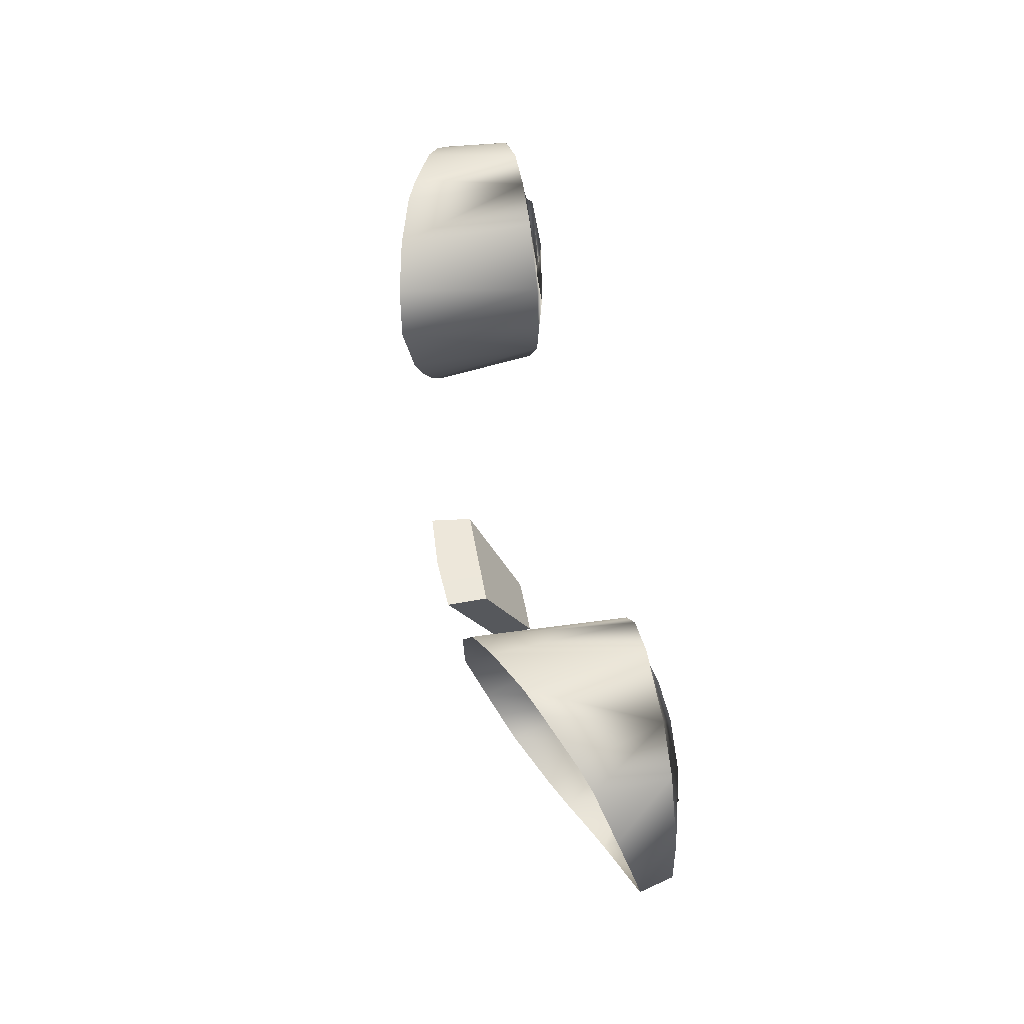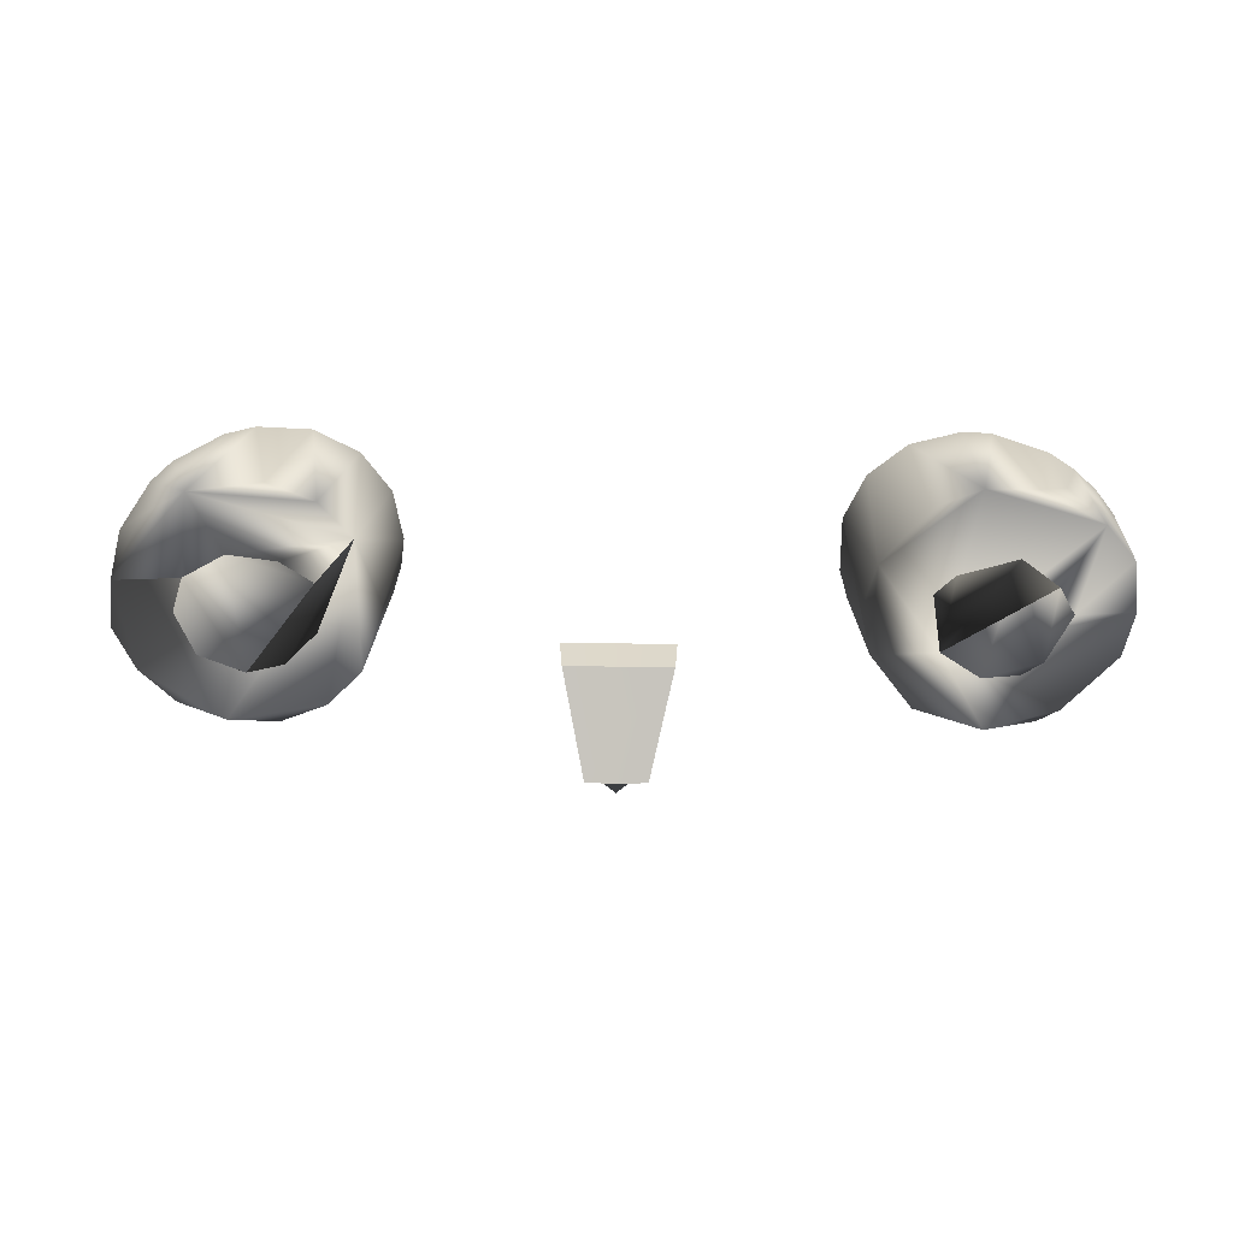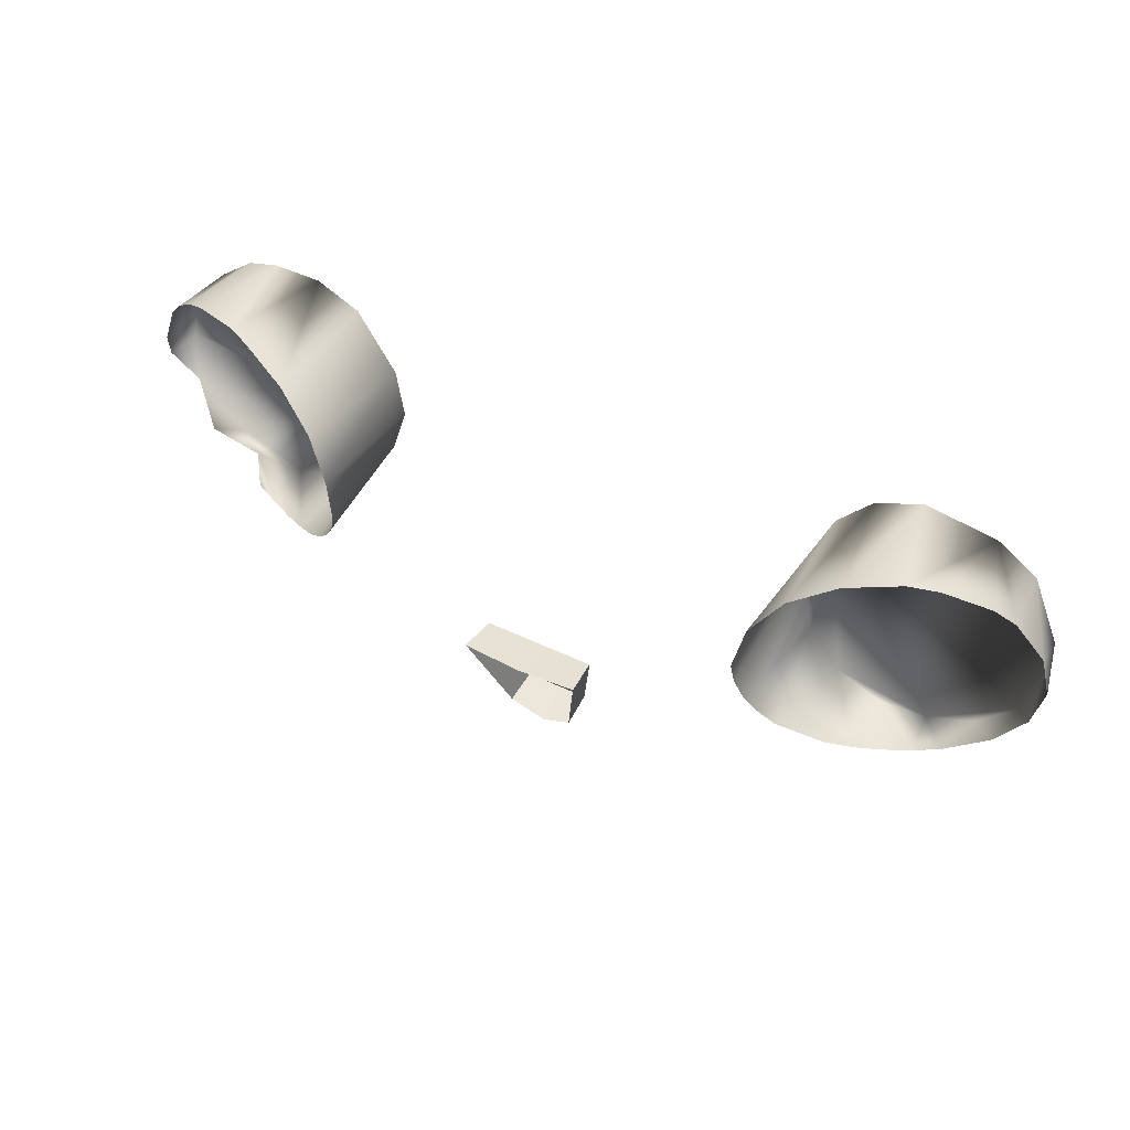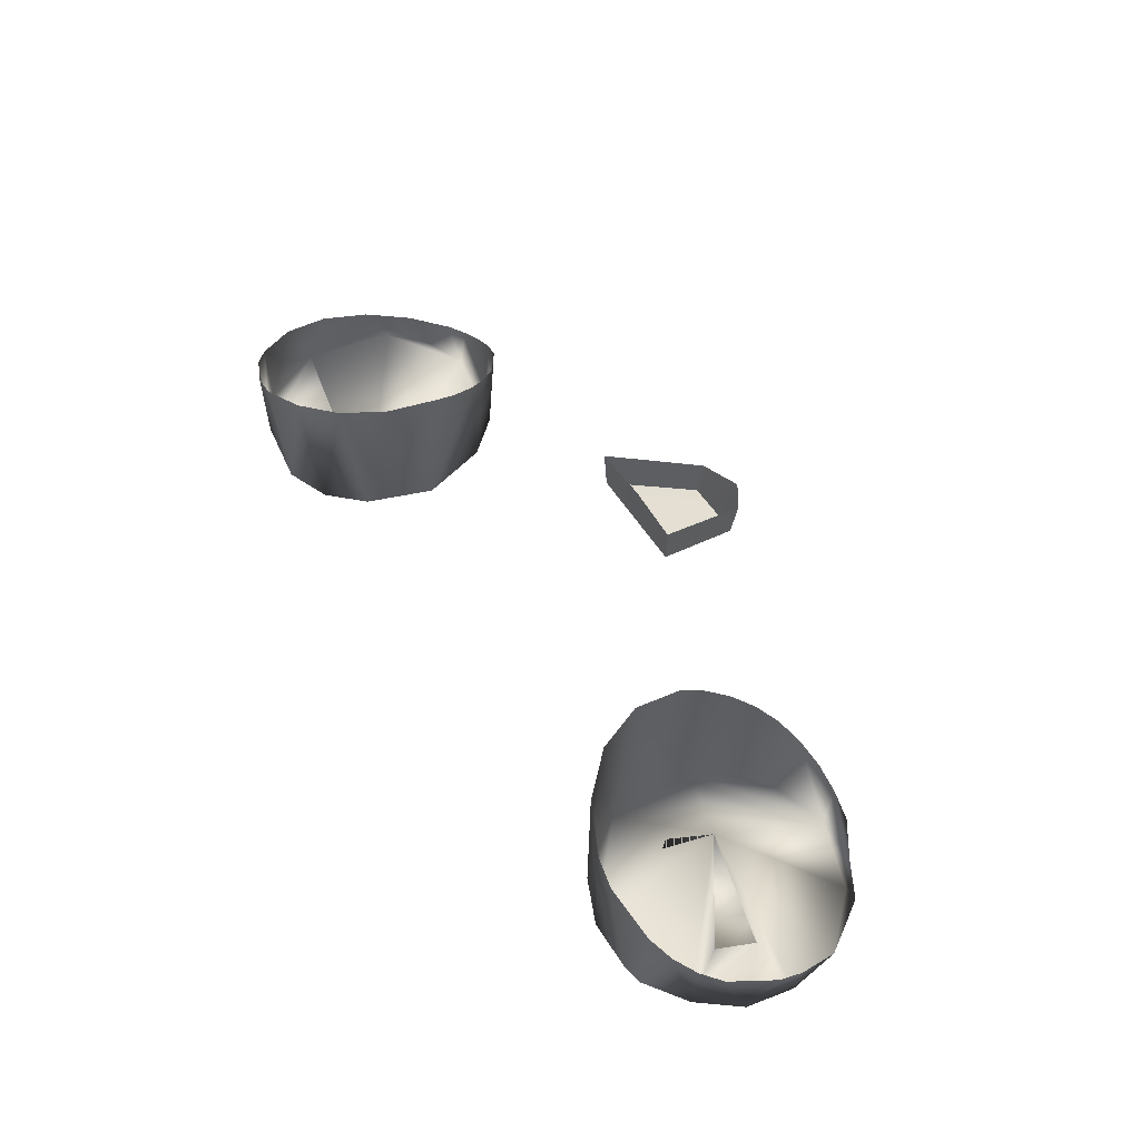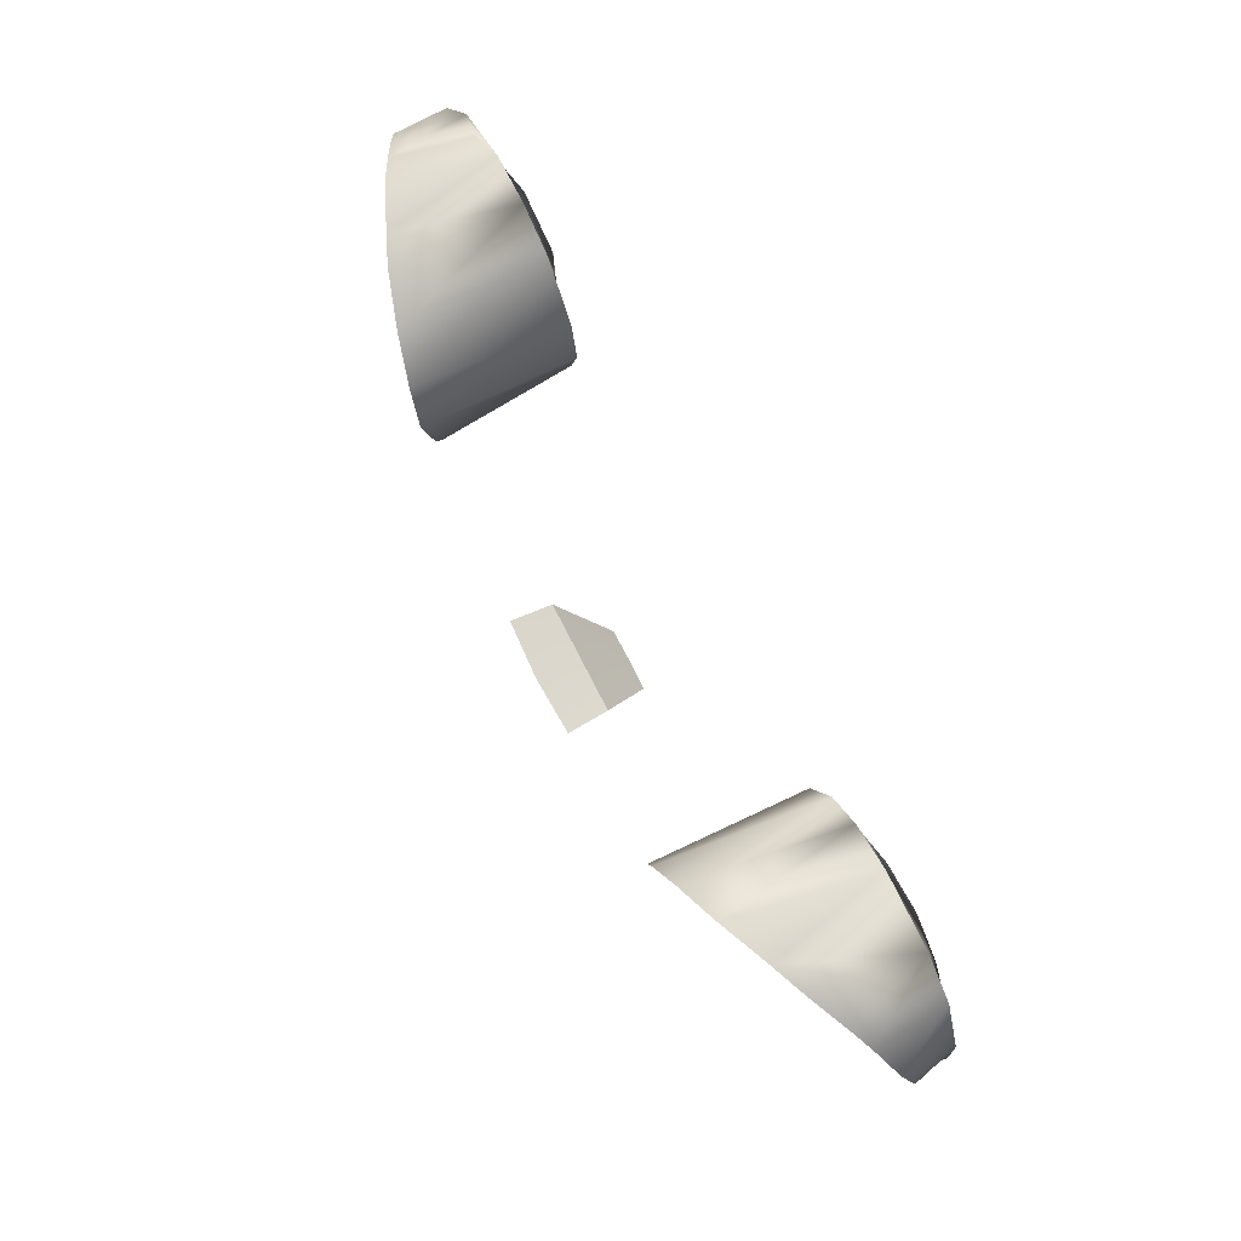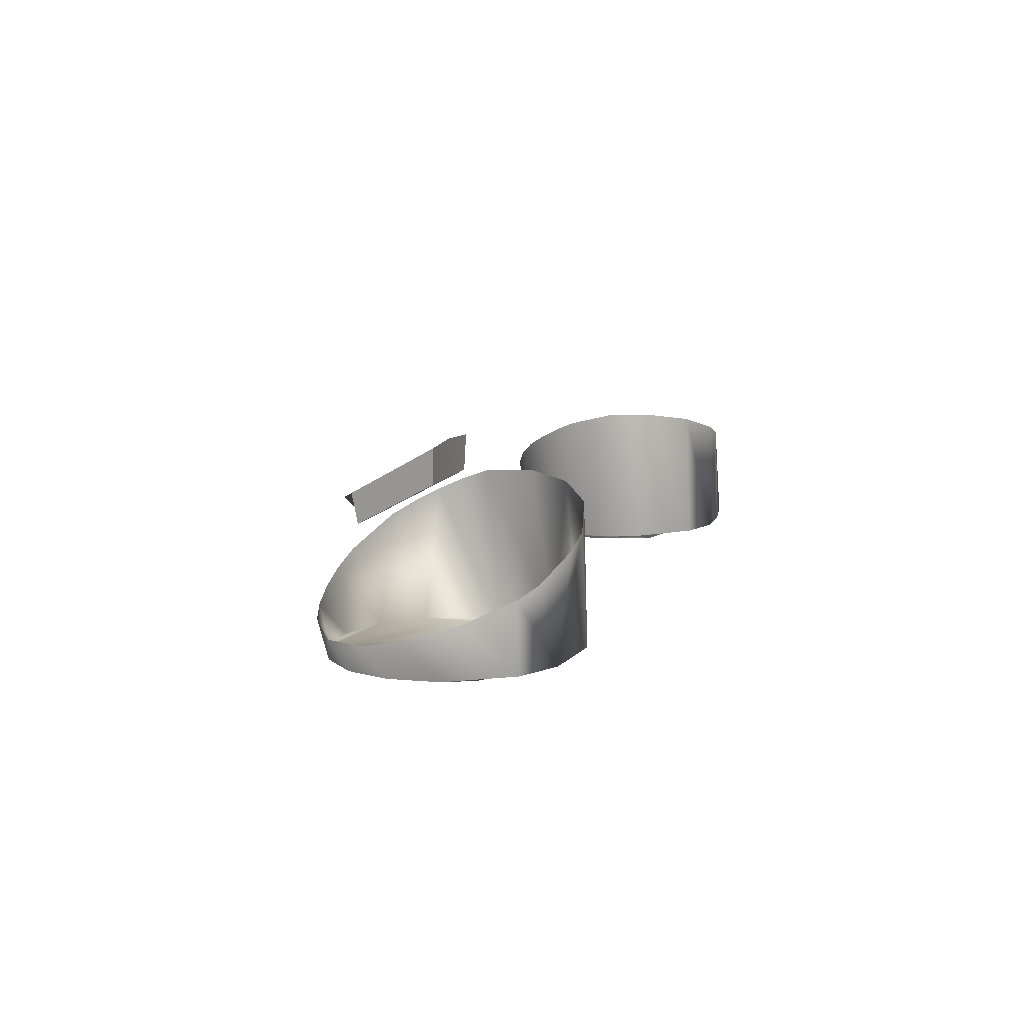
<metadata>
{"format":"obj","ext":"obj","renderer":"f3d","projection":"perspective","resolution":1024,"background":"white","views":[{"elev":45.6,"azim":80.1,"up":"+Y"},{"elev":-60.5,"azim":173.9,"up":"+Z"},{"elev":38.0,"azim":27.1,"up":"+Y"},{"elev":54.3,"azim":-127.0,"up":"+Z"},{"elev":69.7,"azim":62.7,"up":"+Y"},{"elev":10.7,"azim":101.4,"up":"+Z"}]}
</metadata>
<code>
o Teal
v 0.2651 3.114 0.2835
v 0.2634 3.129 0.2838
v 0.2683 3.144 0.2828
v 0.3118 3.158 0.2768
v 0.3332 3.143 0.2768
v 0.3374 3.123 0.2764
v 0.3251 3.099 0.2759
v 0.2996 3.091 0.2757
v 0.2799 3.098 0.2764
v 0.2856 3.157 0.277
v -0.1175 3.166 0.2825
v -0.09681 3.128 0.2817
v -0.08298 3.198 0.2771
v -0.1052 3.184 0.2765
v -0.1058 3.141 0.2759
v -0.07516 3.128 0.2757
v -0.05173 3.141 0.276
v -0.05234 3.185 0.2769
v 0.1386 3.072 0.3681
v 0.119 3.013 0.3343
v 0.1369 3.071 0.3445
v 0.1188 3.017 0.3141
v 0.09971 3.002 0.3278
v 0.1058 3.074 0.3697
v 0.07312 3.078 0.3681
v 0.08257 3.016 0.3343
v 0.0747 3.077 0.3445
v 0.101 3.018 0.3137
v 0.08341 3.02 0.3141
v 0.2651 3.114 0.2835
v 0.2634 3.129 0.2838
v 0.2683 3.144 0.2828
v 0.3339 3.186 0.2871
v 0.3559 3.17 0.2871
v 0.3704 3.132 0.2861
v 0.3709 3.105 0.2865
v 0.3571 3.081 0.2852
v 0.3363 3.064 0.2848
v 0.3103 3.056 0.2846
v 0.2828 3.057 0.2853
v 0.2581 3.07 0.2855
v 0.2414 3.092 0.2852
v 0.2329 3.132 0.2861
v 0.2491 3.169 0.2866
v 0.2687 3.187 0.2873
v 0.2947 3.195 0.2875
v 0.3118 3.158 0.2768
v 0.3332 3.143 0.2768
v 0.3374 3.123 0.2764
v 0.3251 3.099 0.2759
v 0.2996 3.091 0.2757
v 0.2799 3.098 0.2764
v 0.2856 3.157 0.277
v -0.1175 3.166 0.2825
v -0.09681 3.128 0.2817
v -0.04078 3.166 0.2826
v -0.08694 3.232 0.2875
v -0.1014 3.232 0.2921
v -0.1242 3.216 0.2871
v -0.144 3.196 0.2897
v -0.1501 3.169 0.2867
v -0.1489 3.141 0.2901
v -0.1227 3.108 0.2848
v -0.1128 3.097 0.2892
v -0.08512 3.091 0.2853
v -0.04534 3.101 0.2848
v -0.0184 3.13 0.2853
v -0.009516 3.156 0.2861
v -0.01399 3.182 0.2864
v -0.03557 3.216 0.2873
v -0.05978 3.229 0.2875
v -0.08298 3.198 0.2771
v -0.1052 3.184 0.2765
v -0.1058 3.141 0.2759
v -0.07516 3.128 0.2757
v -0.05173 3.141 0.276
v -0.05234 3.185 0.2769
v -0.05716 3.089 0.3301
v 0.3083 3.194 0.3527
v -0.08546 3.087 0.3141
v 0.3106 3.051 0.3079
v -0.04403 3.094 0.3388
v -0.05926 3.228 0.359
v 0.2962 3.051 0.3141
v -0.1017 3.229 0.3403
v -0.07334 3.231 0.3527
v -0.03225 3.102 0.3464
v -0.07115 3.087 0.3218
v 0.282 3.053 0.3218
v 0.2548 3.176 0.3702
v -0.02228 3.111 0.3532
v -0.1148 3.224 0.3332
v 0.237 3.154 0.3729
v 0.3239 3.191 0.3461
v -0.01451 3.123 0.3598
v 0.2686 3.058 0.3301
v 0.3246 3.054 0.3035
v -0.03393 3.214 0.3675
v -0.009237 3.136 0.3658
v -0.1266 3.216 0.3269
v 0.3721 3.145 0.317
v 0.3479 3.179 0.3332
v 0.2462 3.075 0.3464
v -0.1366 3.206 0.3215
v 0.3582 3.169 0.3269
v 0.238 3.086 0.3532
v -0.00687 3.164 0.3727
v 0.2323 3.099 0.3598
v 0.2293 3.113 0.3658
v -0.01554 3.191 0.3721
v 0.3675 3.09 0.3017
v -0.1496 3.182 0.3134
v 0.2291 3.127 0.3709
v 0.3497 3.068 0.2994
v 0.3753 3.117 0.3082
v -0.1522 3.168 0.3082
v 0.2798 3.19 0.3639
v -0.1351 3.115 0.2993
v -0.09953 3.091 0.3079
f 7 6 5
f 11 15 14
f 28 29 26 23 20 22
f 25 27 21 19 24
f 12 16 15
f 20 19 21 22
f 26 29 27 25
f 8 7 5 4 3 2 1 9
f 13 14 15 16 17 18
f 27 29 28 22 21
f 3 4 10
f 48 35 33 47
f 66 67 65
f 45 33 46
f 41 40 39
f 44 42 41 39 37 35 48 49 50 51 52 30 31 32 53 47 33 45
f 54 73 59 60 61
f 65 63 64
f 69 67 68
f 39 38 37
f 44 43 42
f 56 77 76
f 76 75 55 74 54 61 62 63 65 67 69 71 59 73 72 77 56
f 46 79 117
f 79 46 33 94
f 44 45 90
f 94 33 102
f 105 102 33 34
f 105 34 101
f 101 34 35
f 35 115 101
f 35 36 111 115
f 111 36 37
f 111 37 114
f 37 38 114
f 38 97 114
f 38 39 97
f 39 81 97
f 40 84 81 39
f 84 40 89
f 89 40 41 96
f 96 41 103
f 103 41 42
f 103 42 106
f 106 42 108
f 108 42 43 109
f 109 43 113
f 113 43 44 93
f 93 44 90
f 45 117 90
f 45 46 117
f 86 57 71 83
f 85 57 86
f 98 70 110
f 85 58 57
f 92 59 58 85
f 100 59 92
f 104 60 59 100
f 112 60 104
f 112 61 60
f 116 61 112
f 62 61 116
f 118 63 62
f 64 63 118
f 80 65 64 119
f 88 65 80
f 78 66 65 88
f 82 66 78
f 87 66 82
f 91 67 66 87
f 95 67 91
f 99 67 95
f 107 68 67 99
f 107 69 68
f 110 69 107
f 110 70 69
f 98 71 70
f 83 71 98
f 35 34 33
f 70 71 69
f 57 58 59 71
f 35 37 36

</code>
